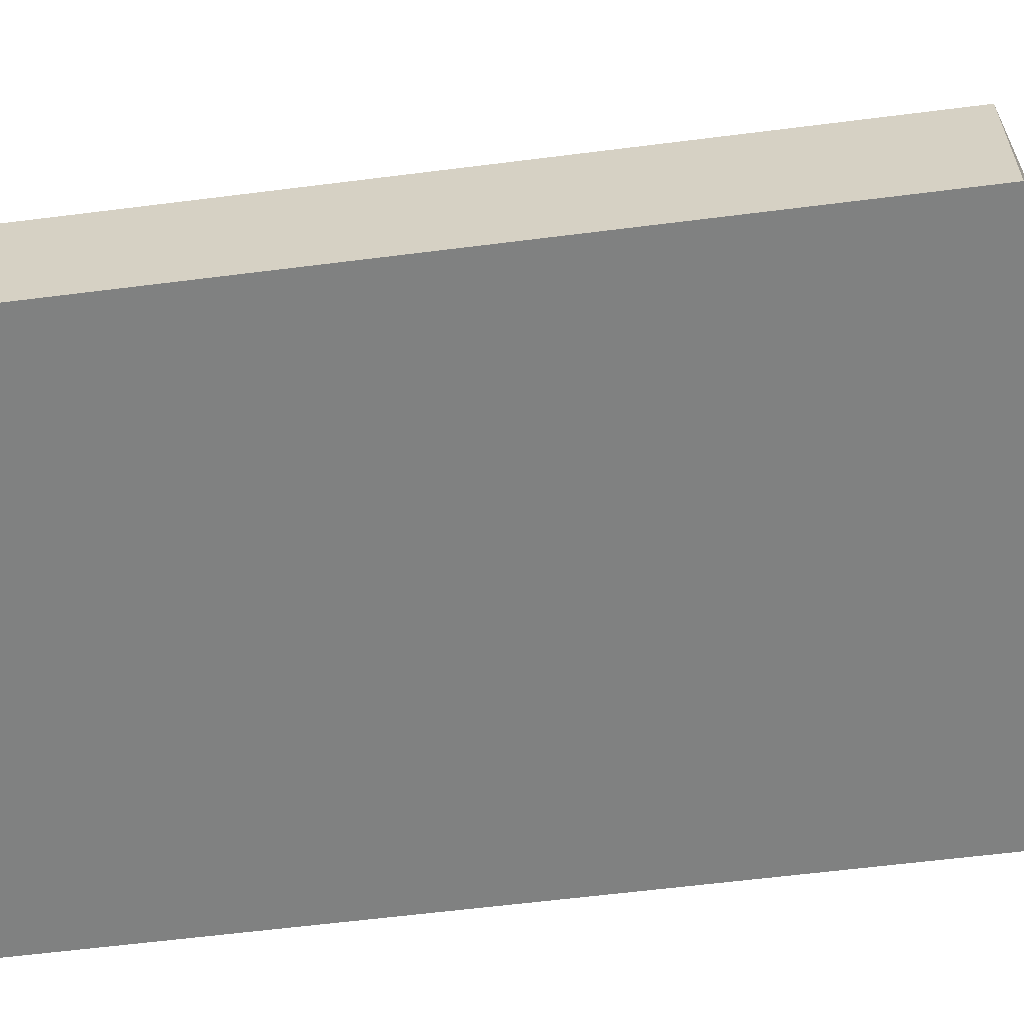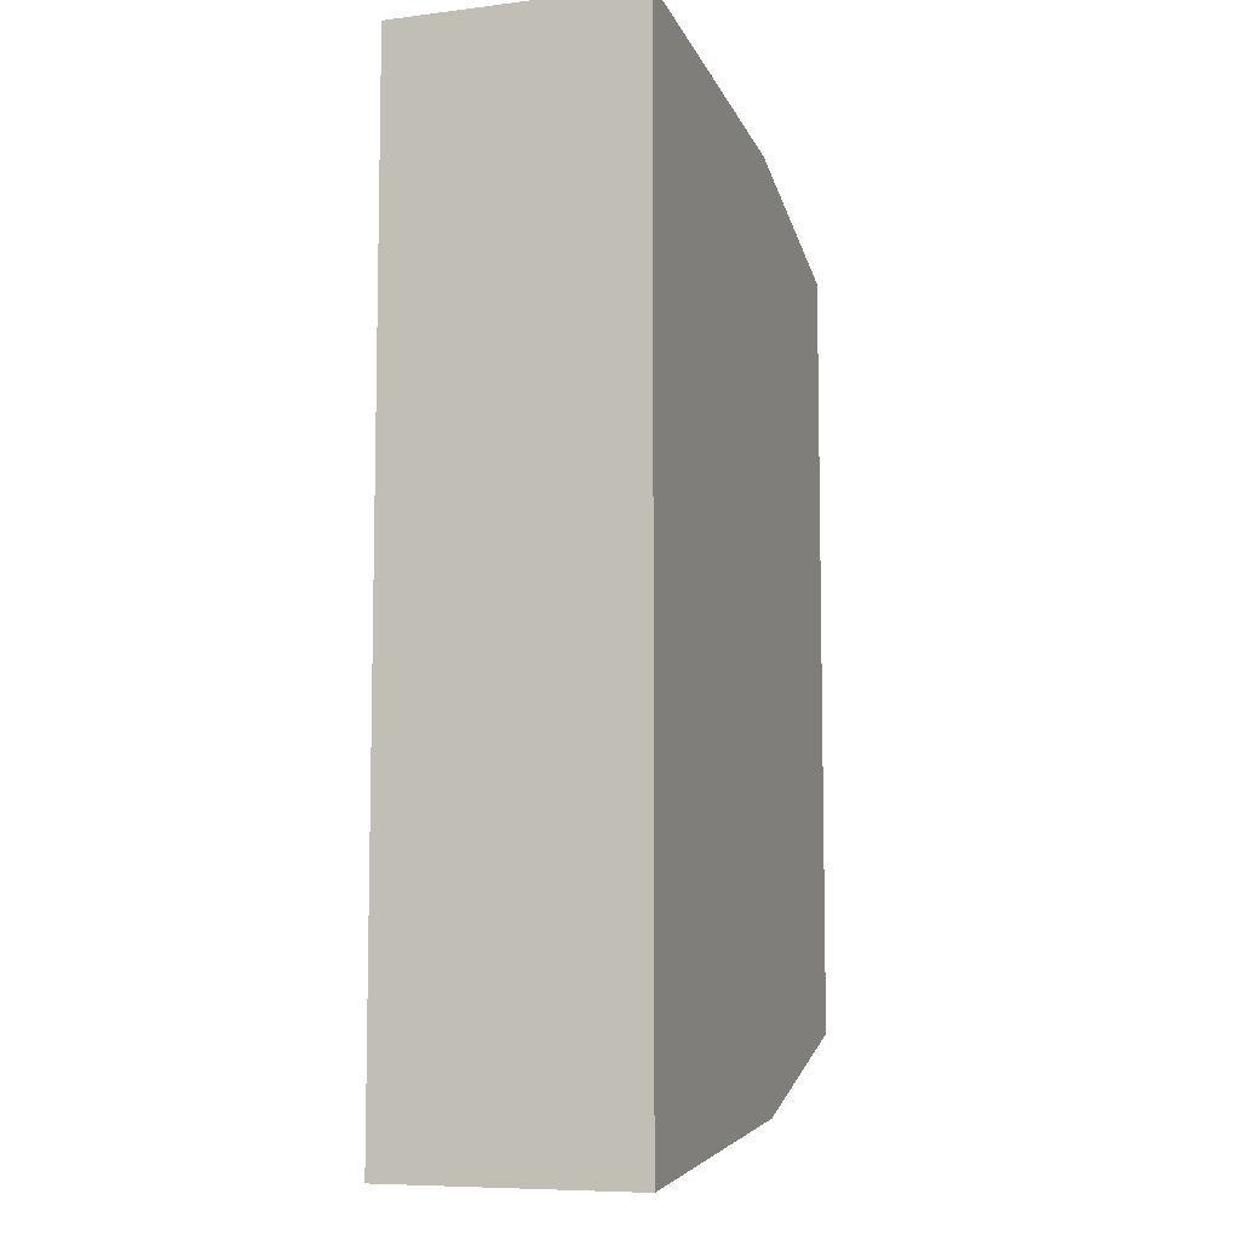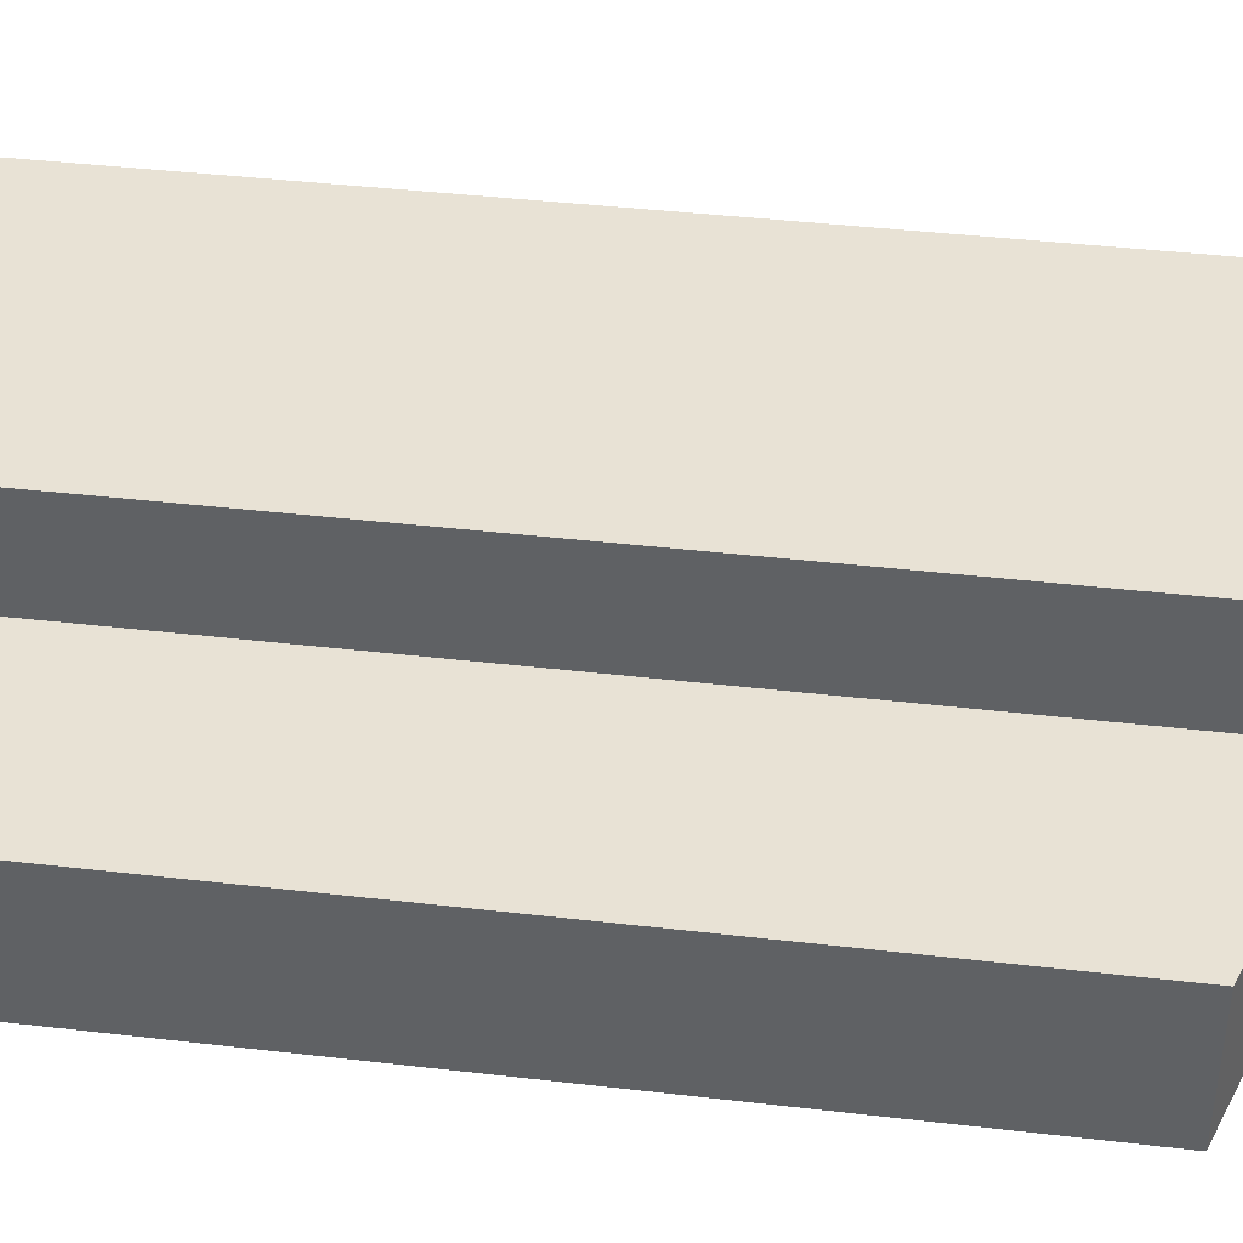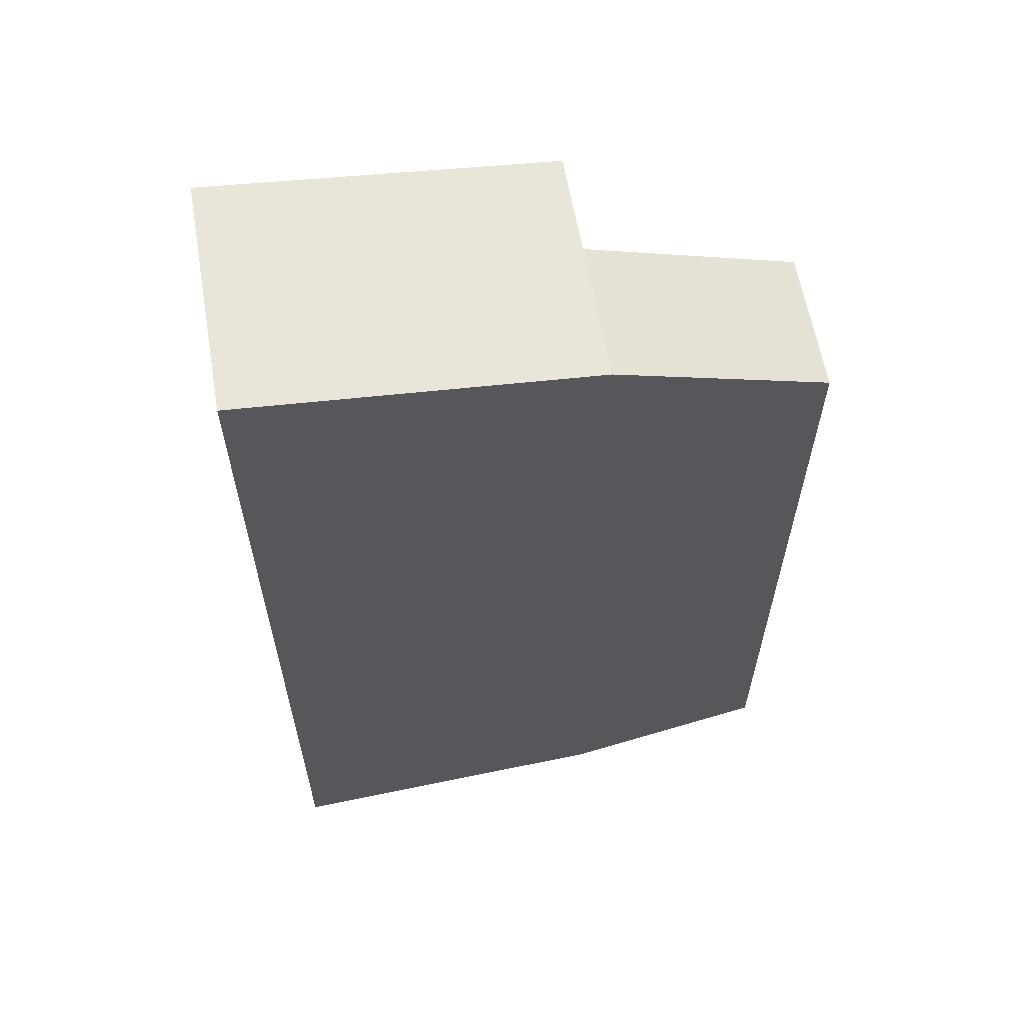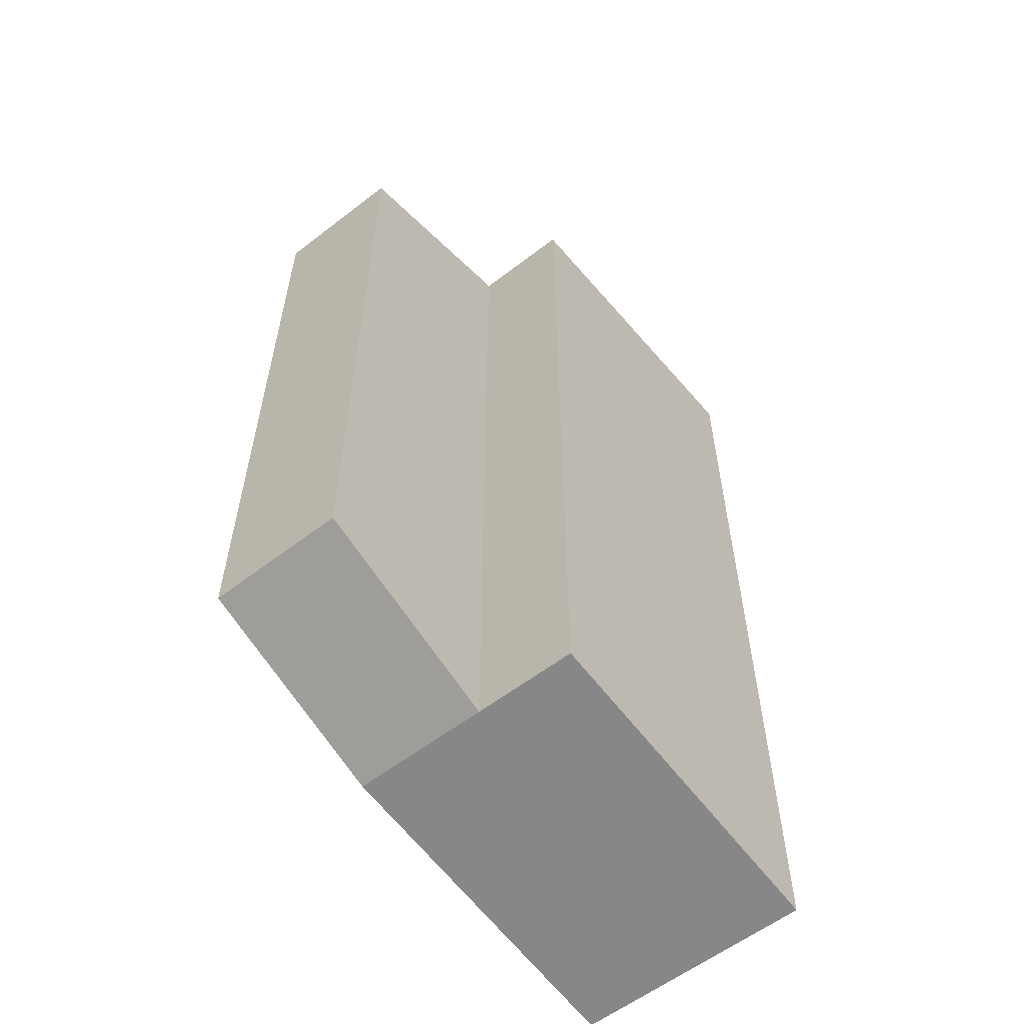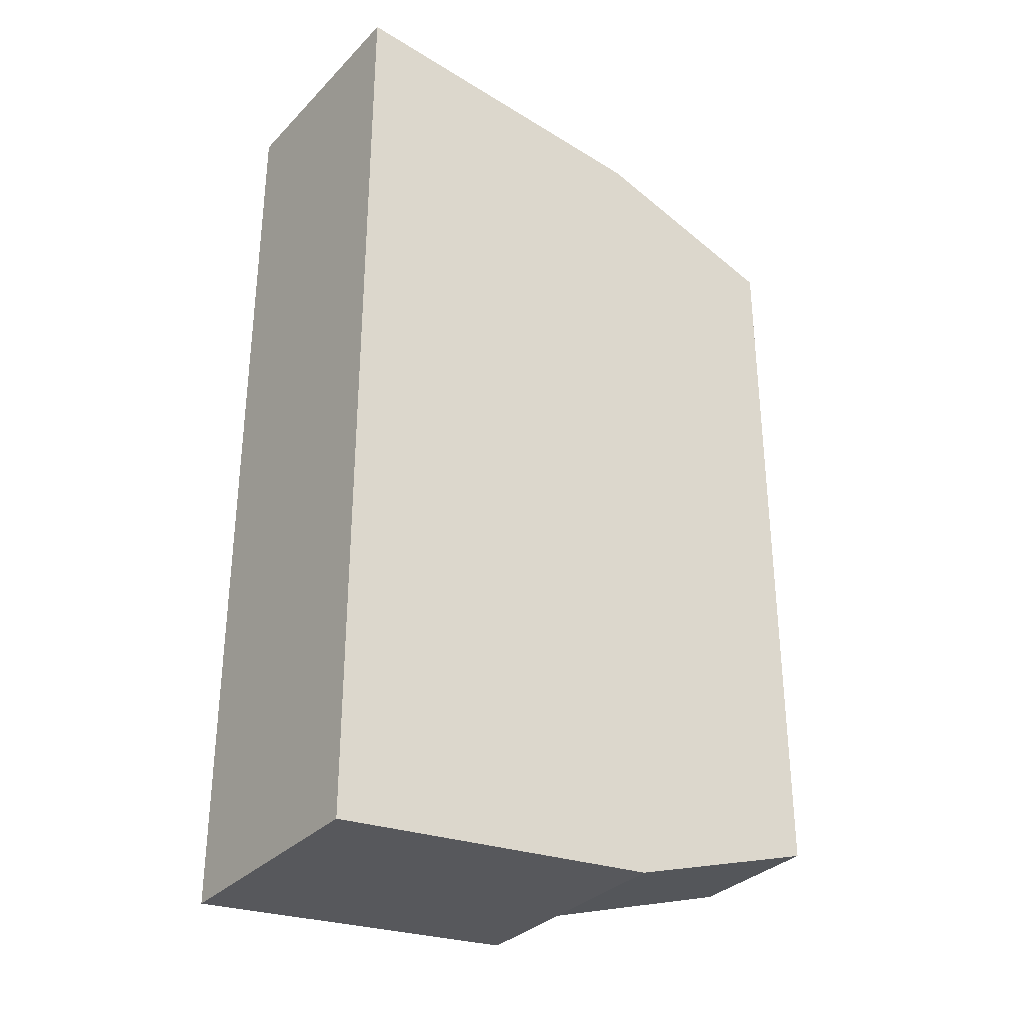
<metadata>
{"format":"obj","ext":"obj","renderer":"f3d","projection":"perspective","resolution":1024,"background":"white","views":[{"elev":-60.3,"azim":97.4,"up":"+Y"},{"elev":-8.0,"azim":-71.4,"up":"+Z"},{"elev":40.9,"azim":98.1,"up":"+Y"},{"elev":61.3,"azim":-9.8,"up":"+Z"},{"elev":-58.5,"azim":128.5,"up":"+Z"},{"elev":-32.8,"azim":-36.1,"up":"+Z"}]}
</metadata>
<code>
g pb_Mesh-25628
v 1 -1.75 6.5
v -4 -1.75 7
v 1 0.25 6.5
v -4 0.25 7
v -4 -1.75 7
v -4 -1.75 -7
v -4 0.25 7
v -4 0.25 -7
v -4 -1.75 -7
v 1 -1.75 -6.5
v -4 0.25 -7
v 1 0.25 -6.5
v 4 -1.75 -5.5
v 4 -1.75 5.5
v 4 0.25 -5.5
v 4 0.25 5.5
v 1 1.75 6.5
v -4 1.75 7
v 1 1.75 -6.5
v -4 1.75 -7
v 1 -1.75 -6.5
v -4 -1.75 -7
v 1 -1.75 6.5
v -4 -1.75 7
v 4 -1.75 -5.5
v 4 -1.75 5.5
v 1 0.25 -6.5
v 1 -1.75 -6.5
v 4 0.25 -5.5
v 4 -1.75 -5.5
v 1 -1.75 6.5
v 1 0.25 6.5
v 4 -1.75 5.5
v 4 0.25 5.5
v 1 0.25 6.5
v 1 0.25 -6.5
v 4 0.25 5.5
v 4 0.25 -5.5
v 1 1.75 6.5
v -4 1.75 7
v 1 0.25 -6.5
v 1 0.25 6.5
v 1 1.75 -6.5
v 1 1.75 6.5
v -4 1.75 7
v -4 1.75 -7
v -4 1.75 -7
v 1 1.75 -6.5
g pb_Mesh-25628_0
f 3 2 1
f 3 4 2
f 7 6 5
f 7 8 6
f 11 10 9
f 11 12 10
f 15 14 13
f 15 16 14
f 19 18 17
f 19 20 18
f 23 22 21
f 23 24 22
f 25 23 21
f 25 26 23
f 29 28 27
f 29 30 28
f 33 32 31
f 33 34 32
f 37 36 35
f 37 38 36
f 39 4 3
f 39 40 4
f 43 42 41
f 43 44 42
f 45 8 7
f 45 46 8
f 47 12 11
f 47 48 12

</code>
